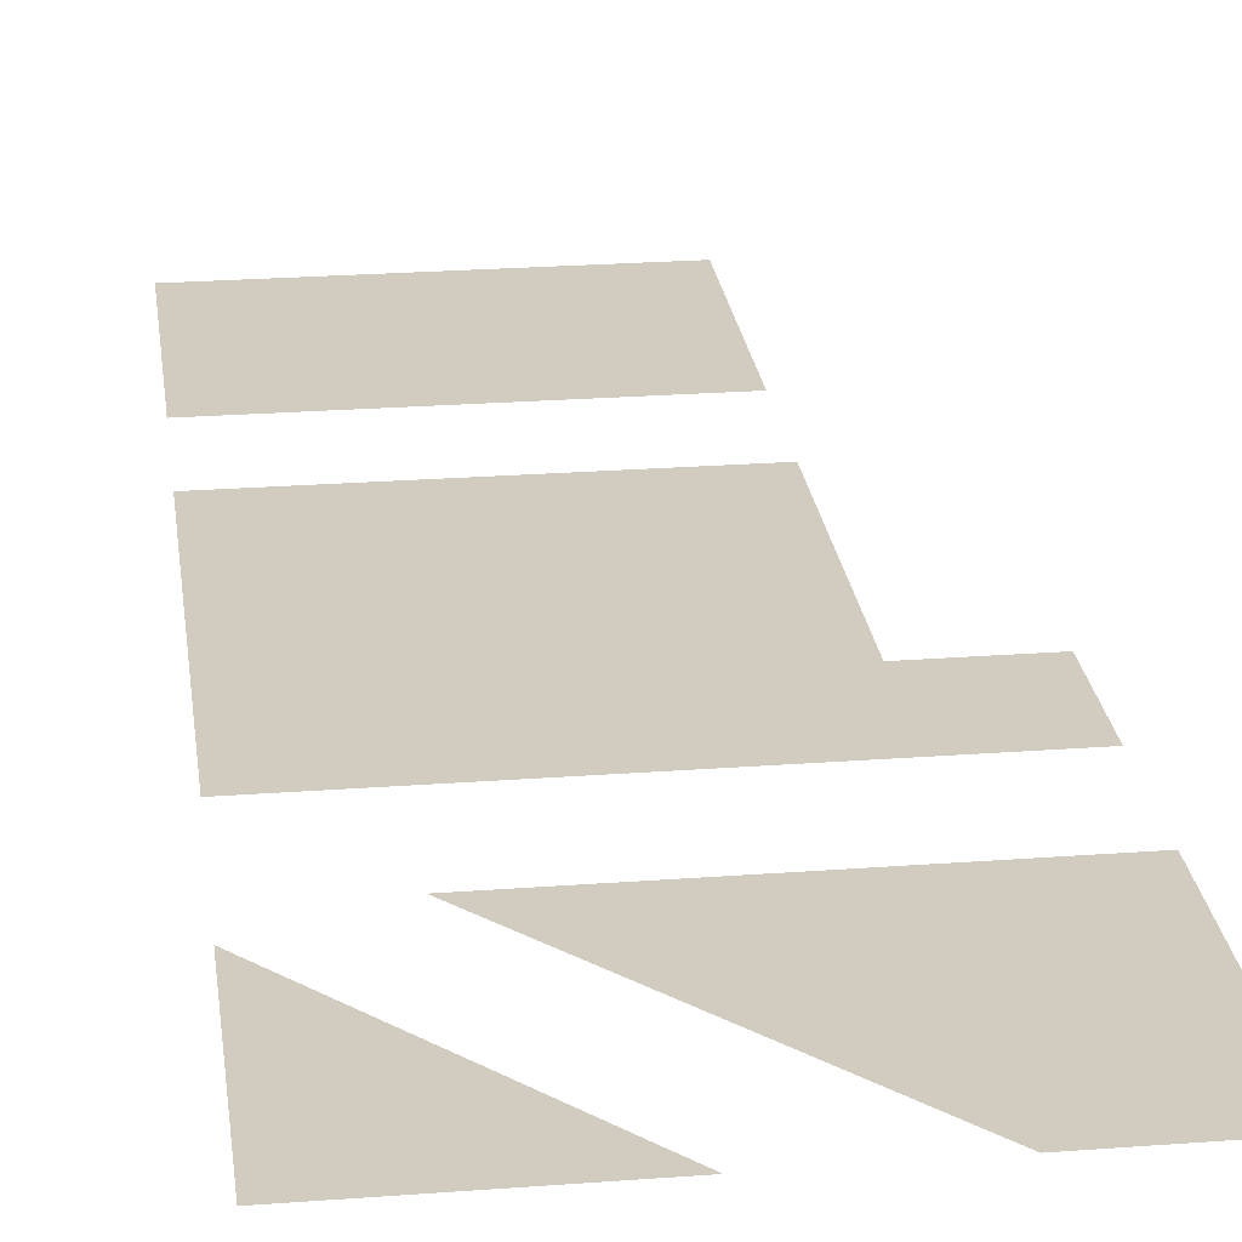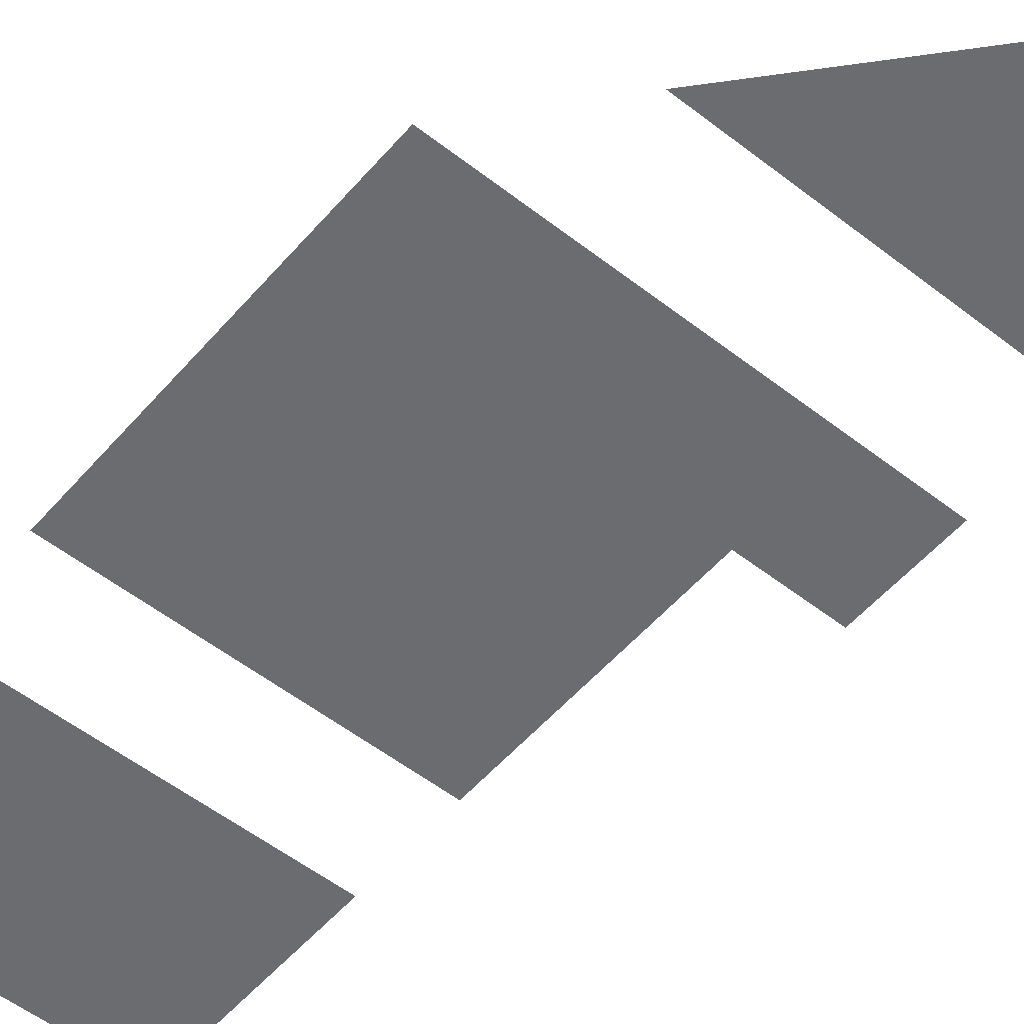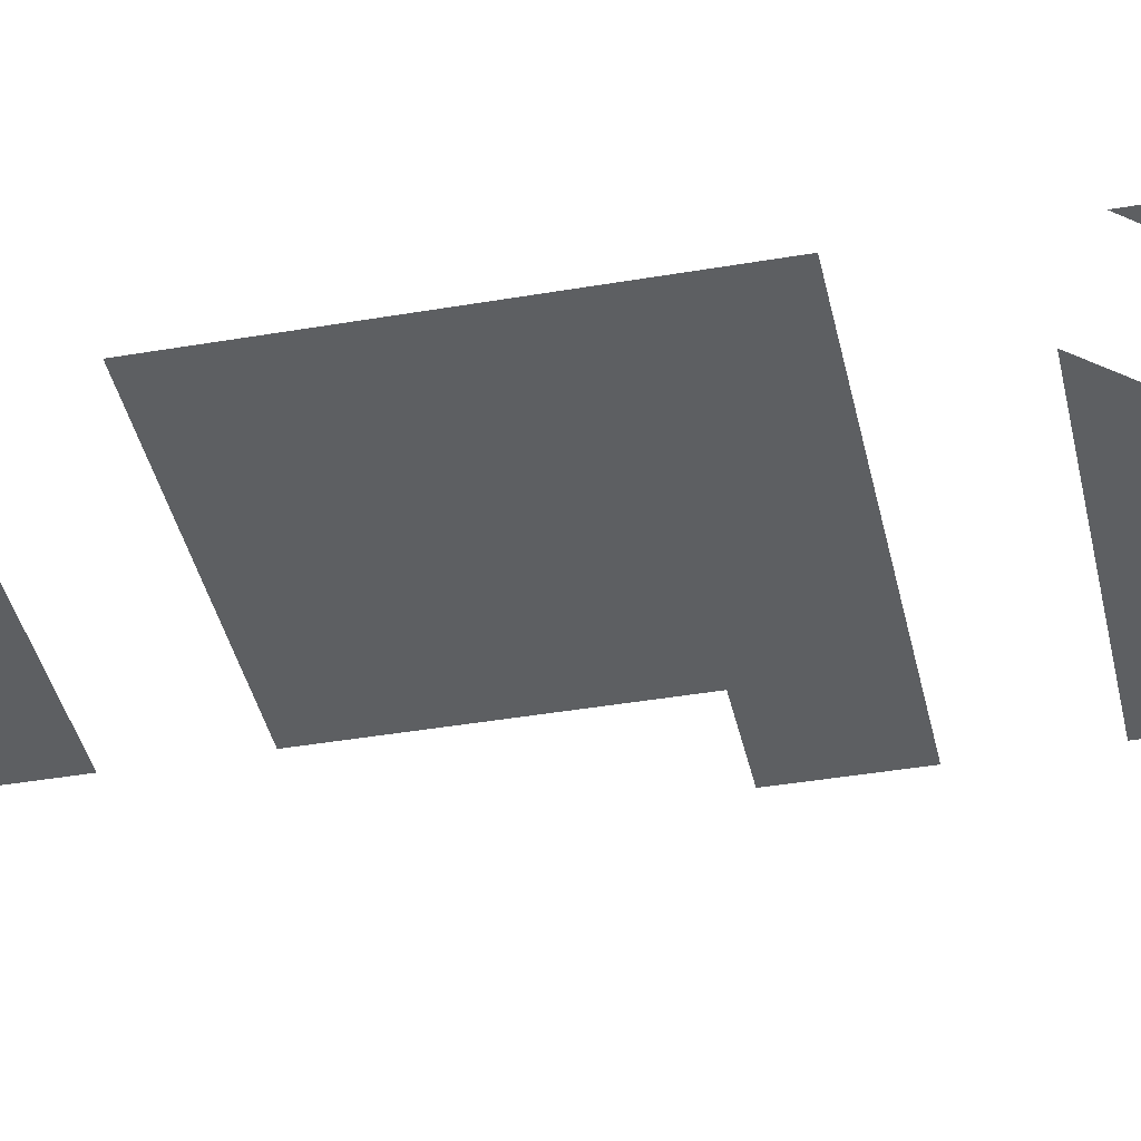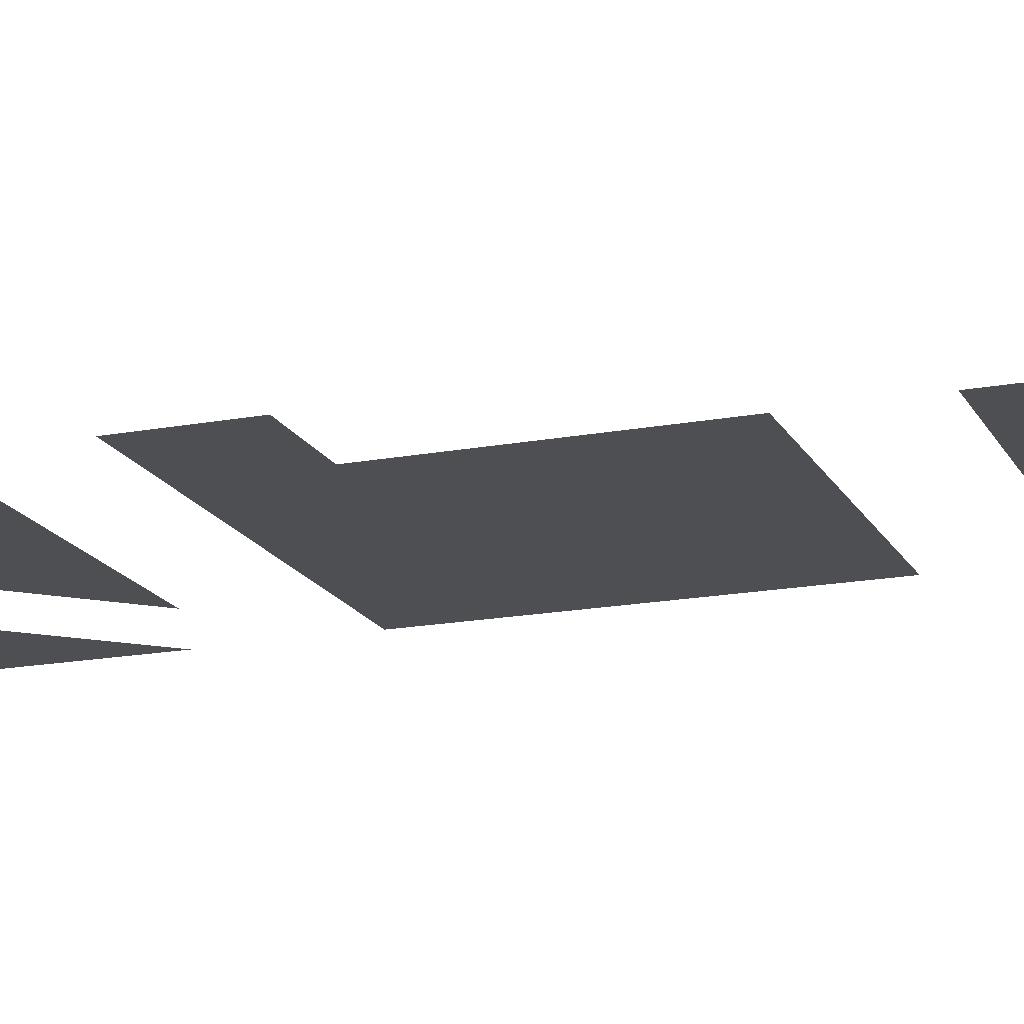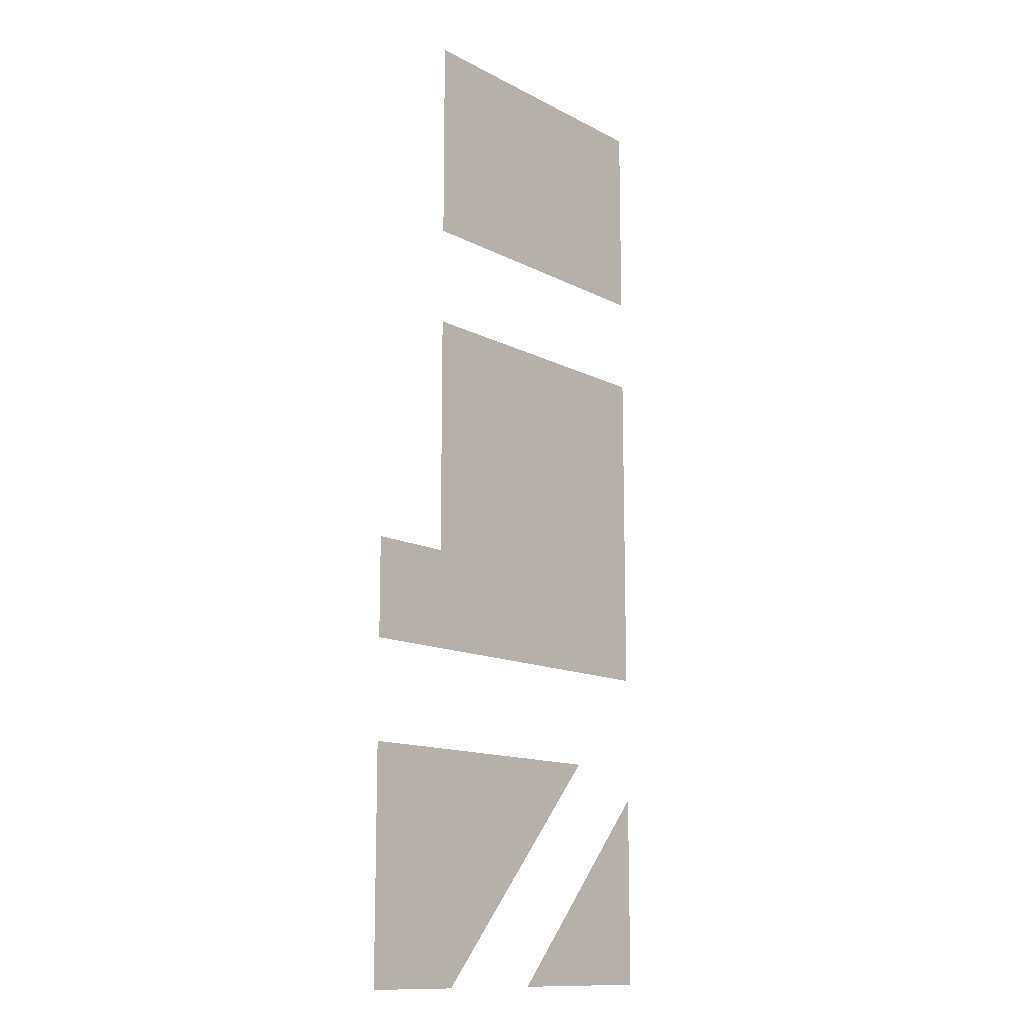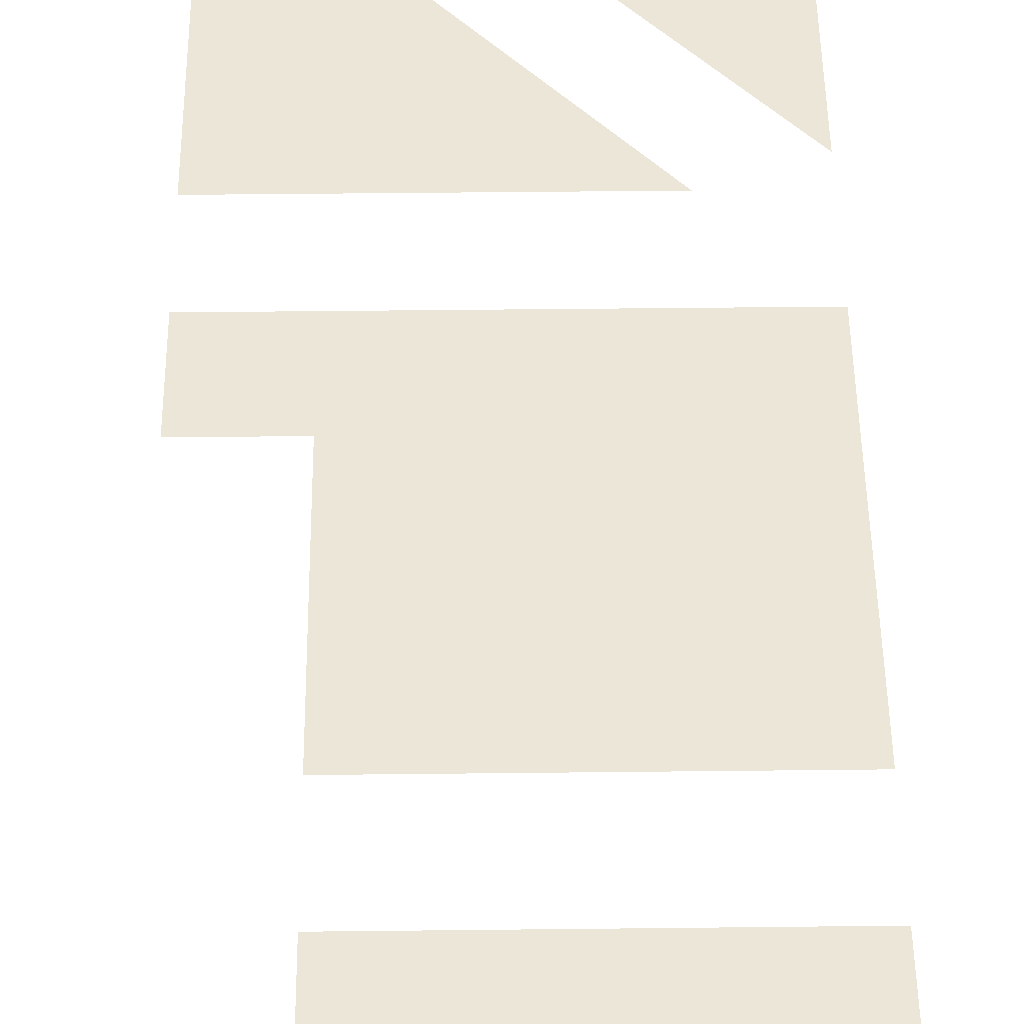
<metadata>
{"format":"obj","ext":"obj","renderer":"f3d","projection":"perspective","resolution":1024,"background":"white","views":[{"elev":24.1,"azim":172.8,"up":"+Y"},{"elev":-53.7,"azim":140.2,"up":"+Y"},{"elev":-39.7,"azim":102.1,"up":"+Y"},{"elev":-17.6,"azim":-69.6,"up":"+Y"},{"elev":-12.9,"azim":-50.1,"up":"+Z"},{"elev":48.6,"azim":-0.7,"up":"+Y"}]}
</metadata>
<code>
v -0.1214 0 0.3424
v -0.1214 0 0.2701
v -0.012 0 0.2701
v -0.012 0 0.3424
v -0.012 0 0.1151
v -0.012 0 0.2351
v -0.1214 0 0.2351
v -0.1214 0 0.1501
v -0.012 0 0.1151
v -0.1214 0 0.1501
v -0.152 0 0.1501
v -0.152 0 0.1151
v -0.152 0 0.08011
v -0.152 0 -0.00072
v -0.1143 0 -0.00072
v -0.04263 0 0.08011
v -0.012 0 -0.00072
v -0.012 0 0.06849
v -0.07336 0 -0.00072
g mesh7311664
f 1 2 3
f 3 4 1
f 5 6 7
f 7 8 5
f 9 10 11
f 11 12 9
f 13 14 15
f 15 16 13
f 17 18 19

</code>
